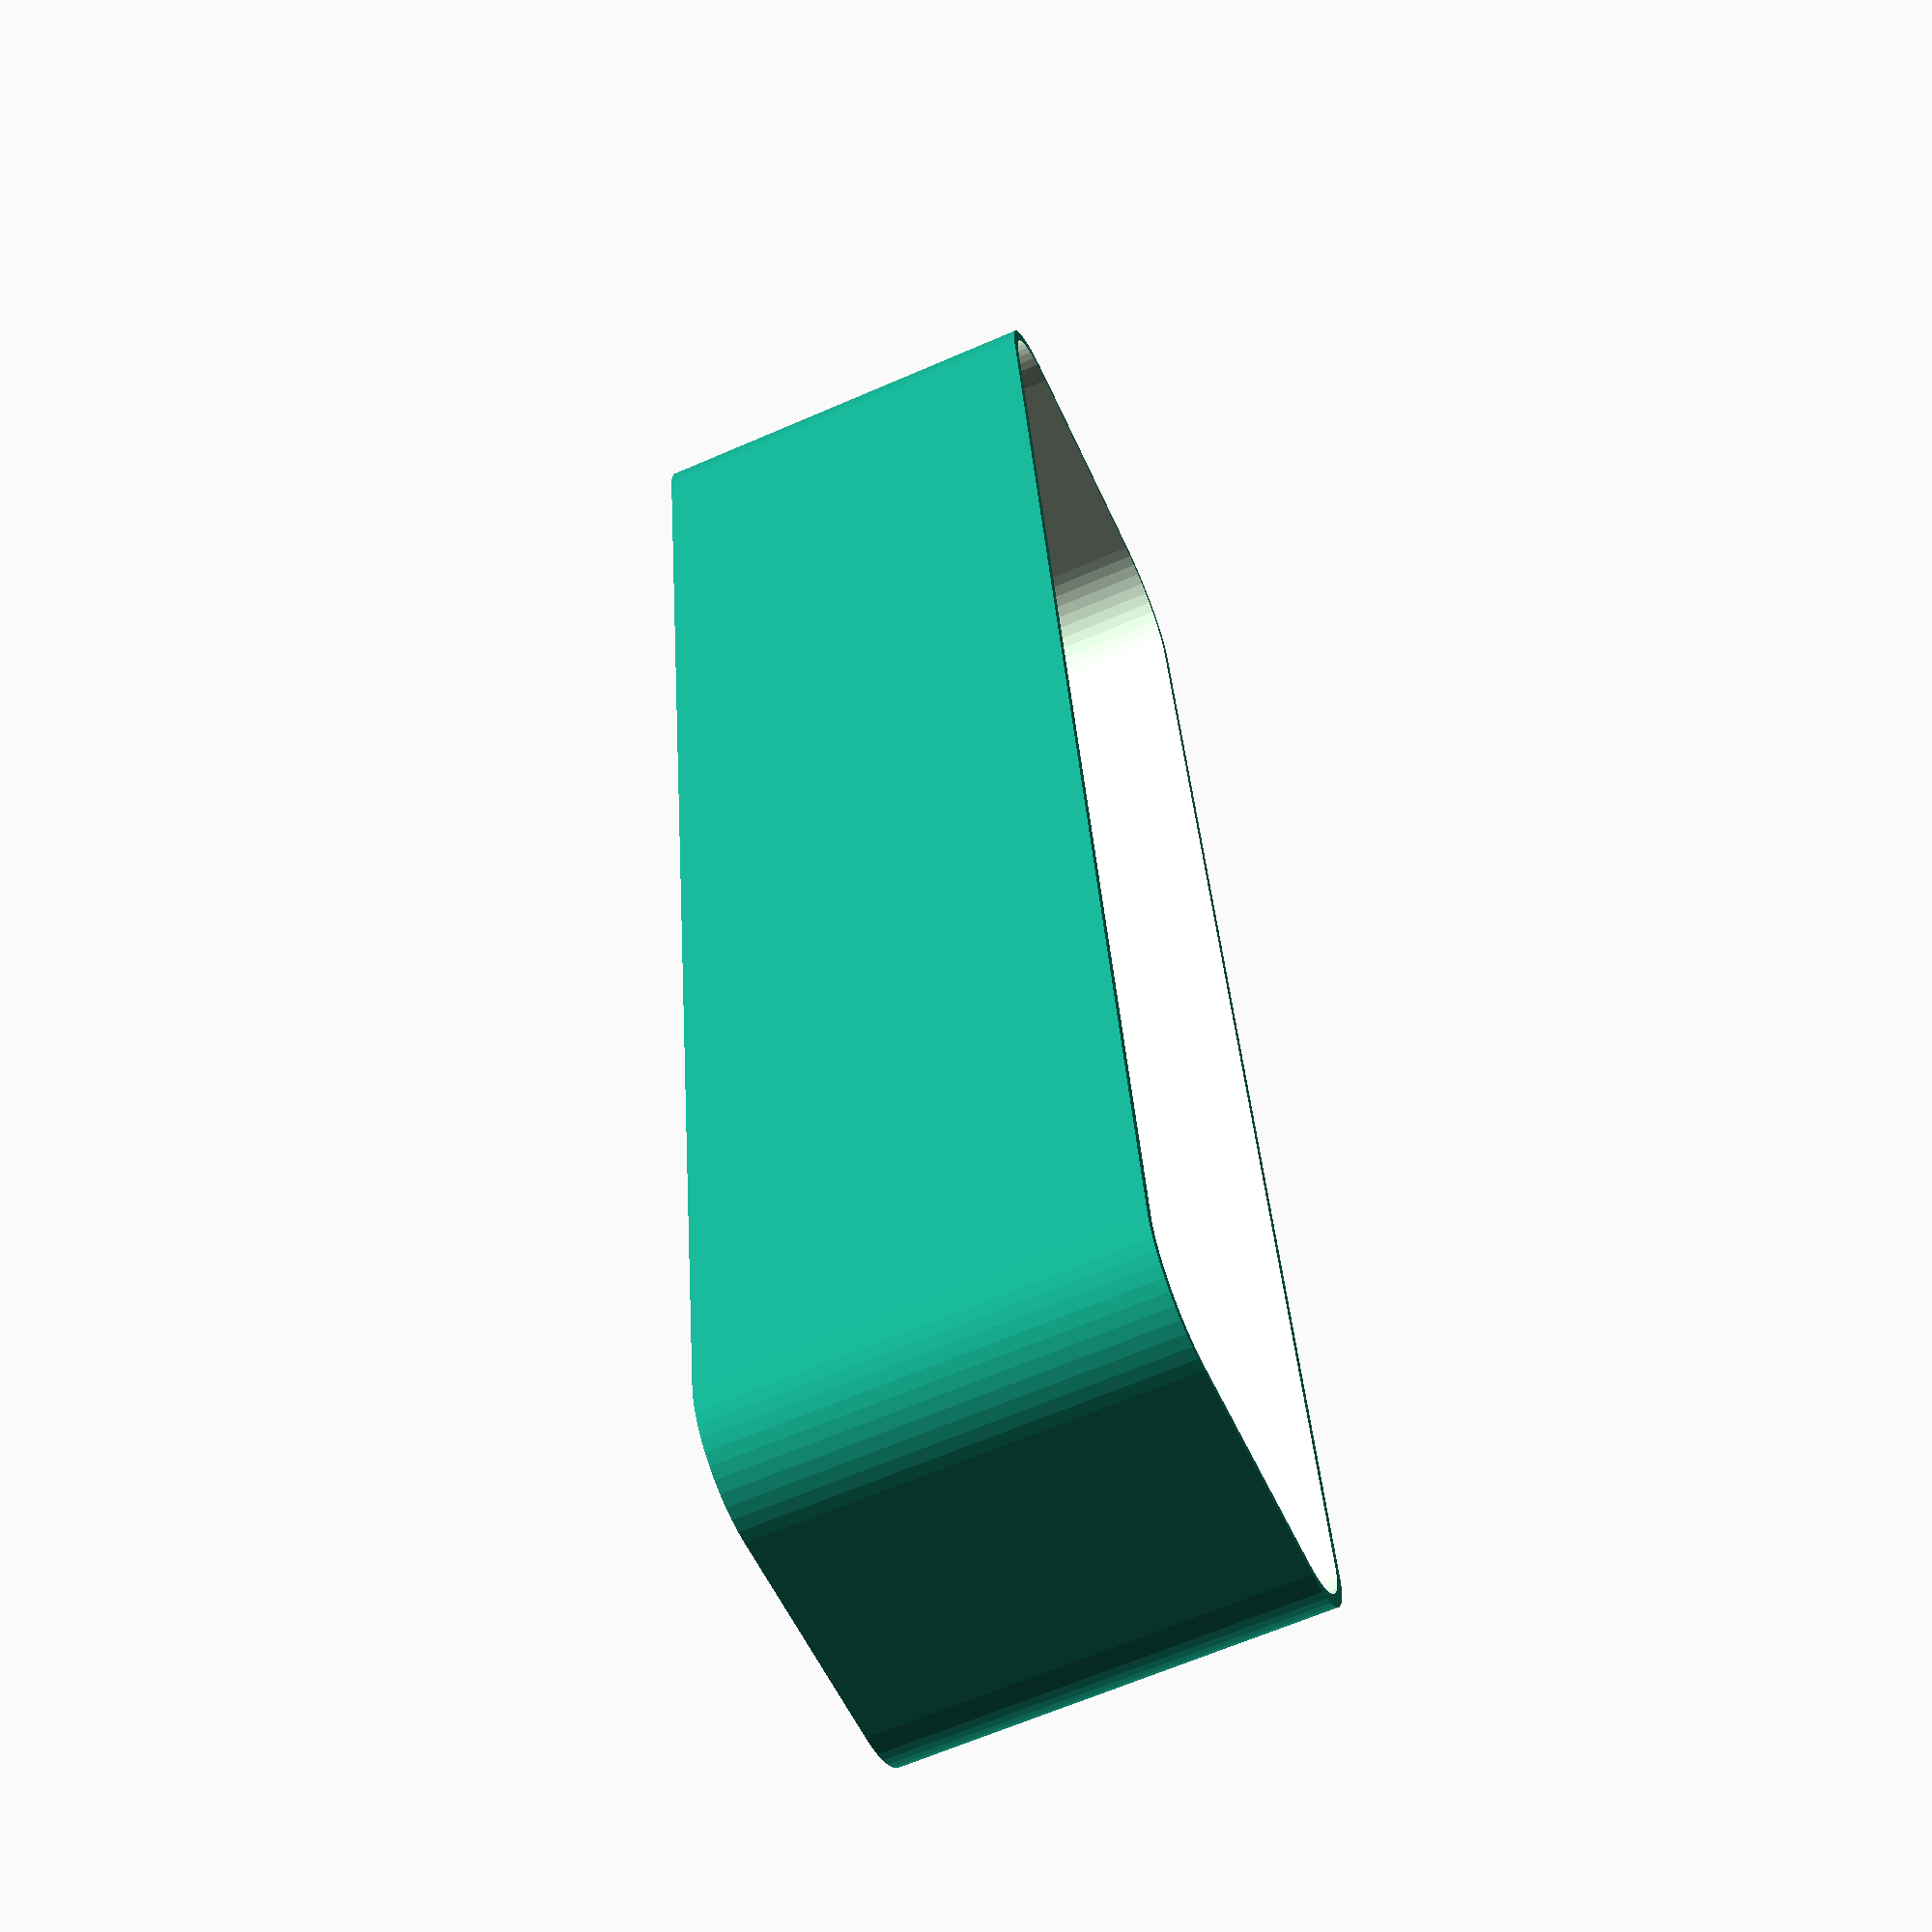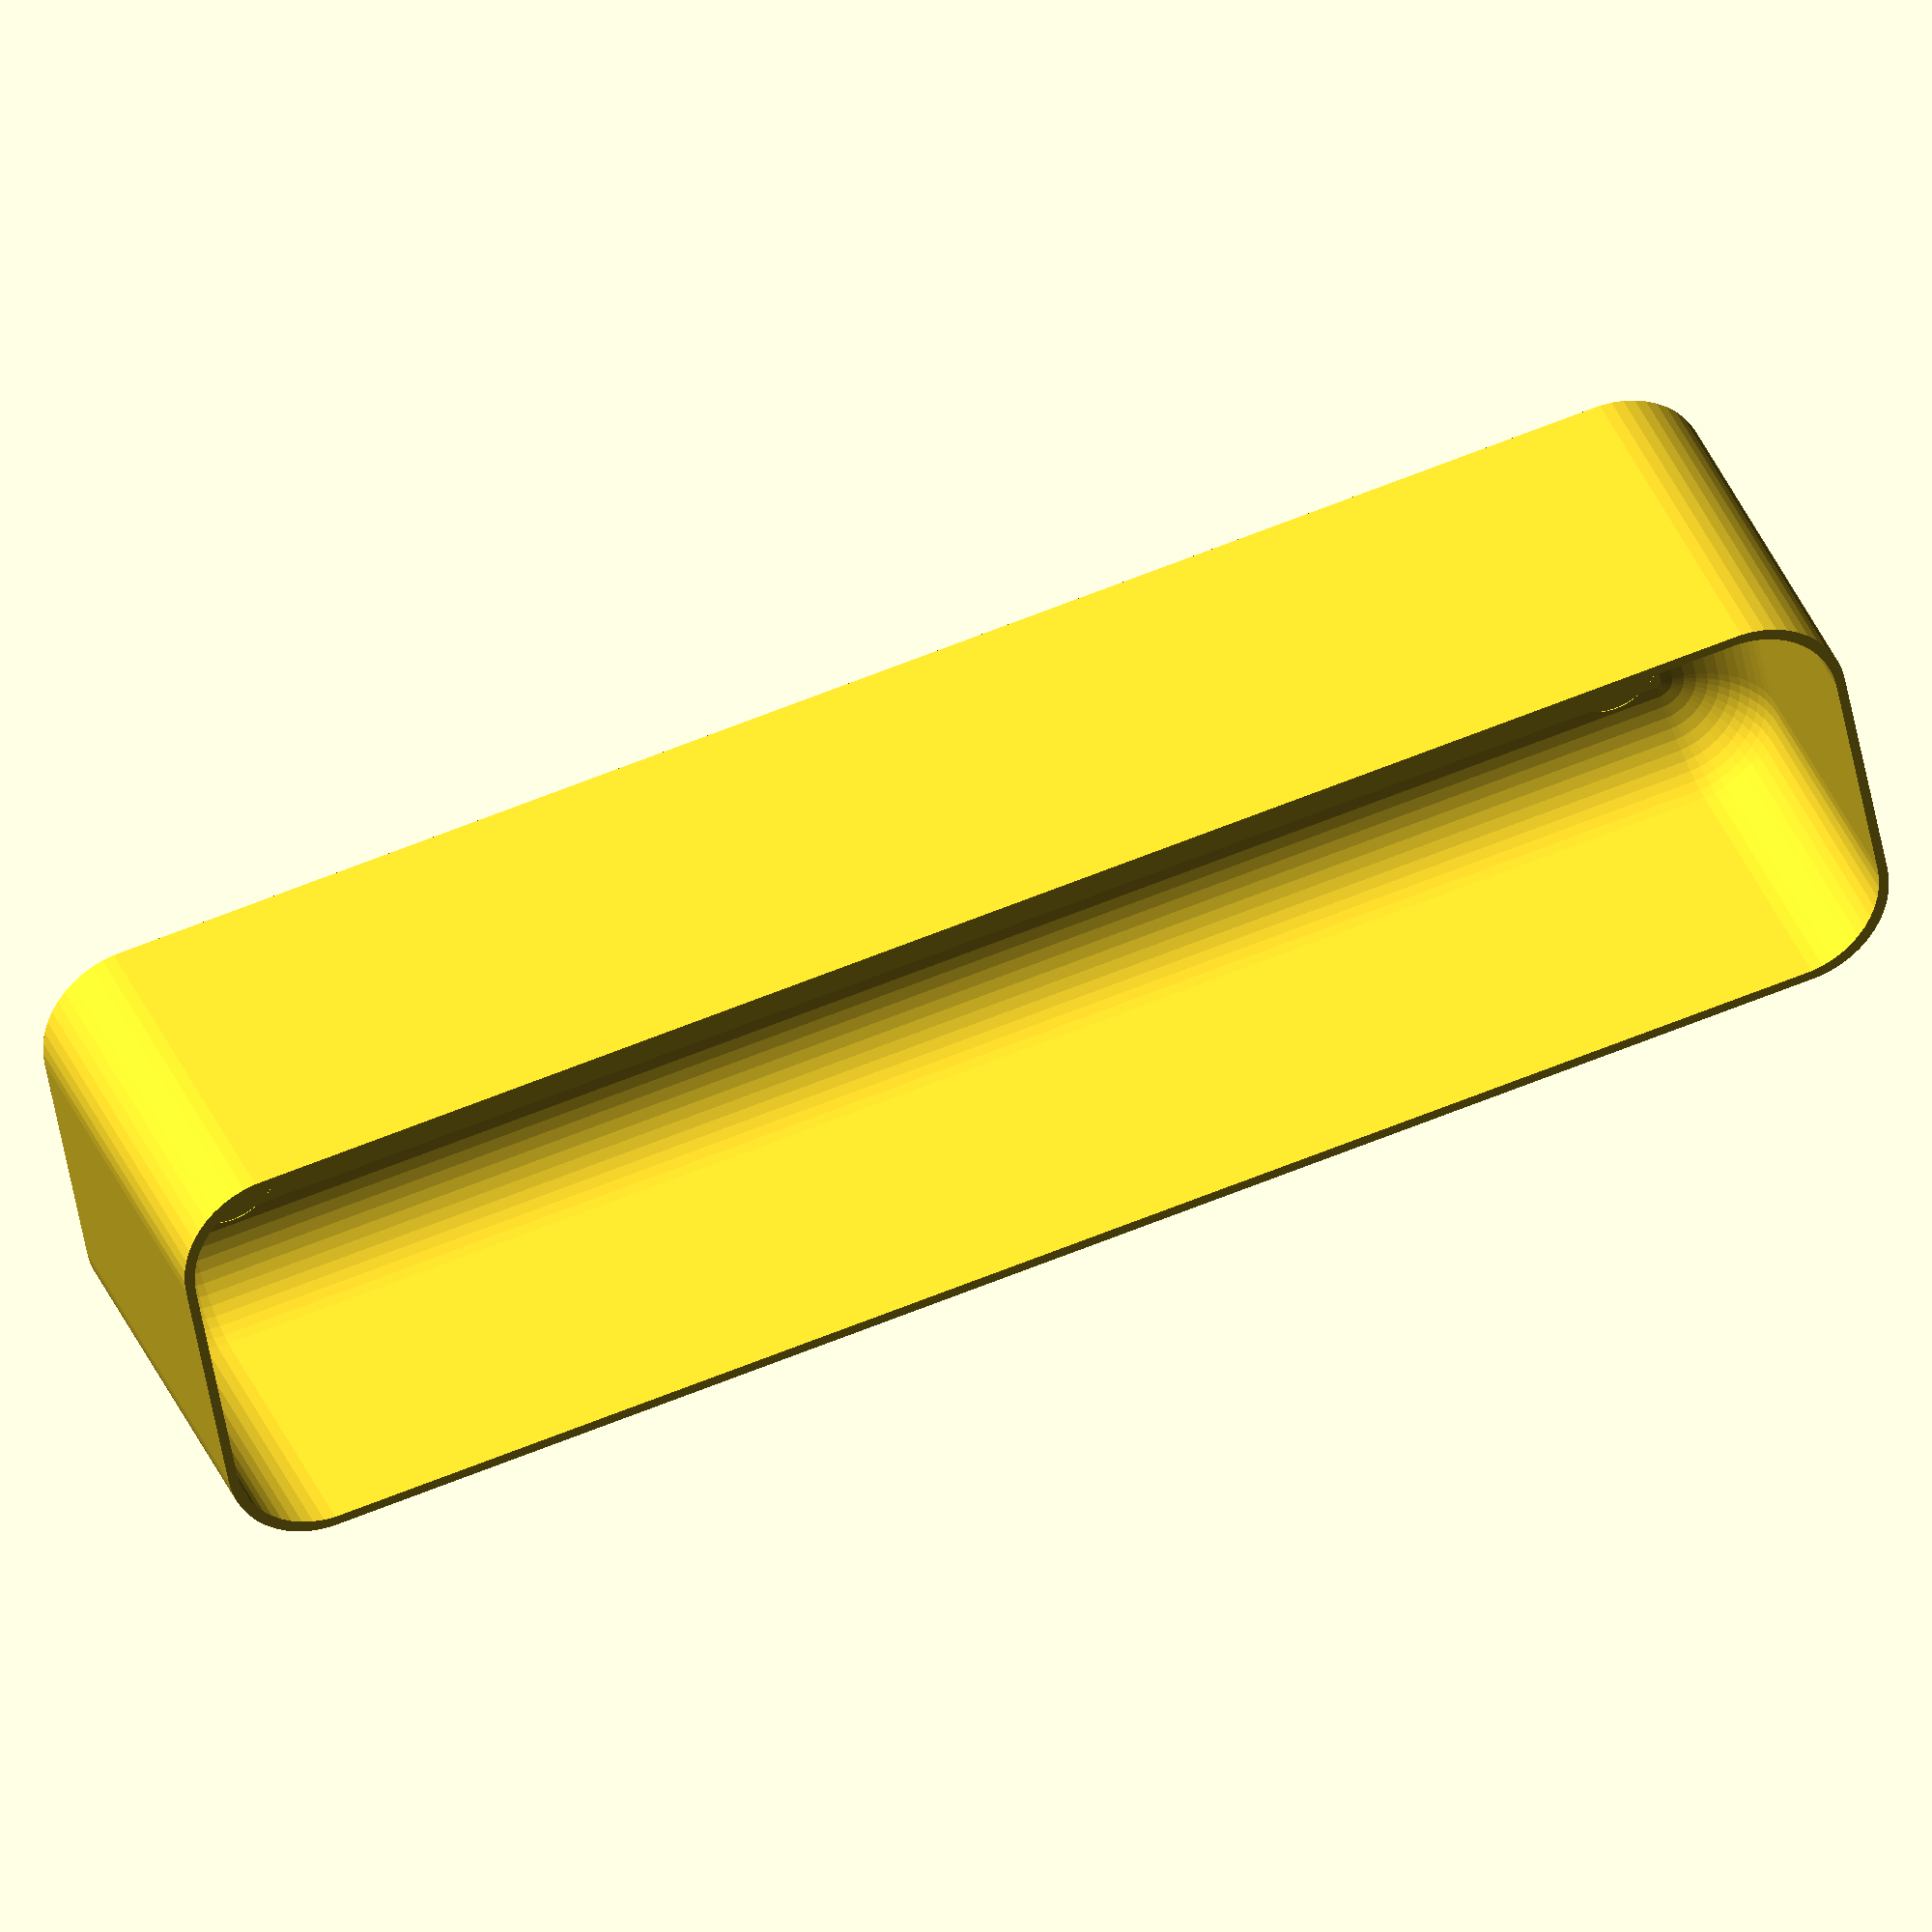
<openscad>
$fn = 50;


difference() {
	union() {
		hull() {
			translate(v = [-40.0000000000, 6.2500000000, 0]) {
				cylinder(h = 21, r = 5);
			}
			translate(v = [40.0000000000, 6.2500000000, 0]) {
				cylinder(h = 21, r = 5);
			}
			translate(v = [-40.0000000000, -6.2500000000, 0]) {
				cylinder(h = 21, r = 5);
			}
			translate(v = [40.0000000000, -6.2500000000, 0]) {
				cylinder(h = 21, r = 5);
			}
		}
	}
	union() {
		translate(v = [-37.5000000000, -3.7500000000, 1]) {
			rotate(a = [0, 0, 0]) {
				difference() {
					union() {
						translate(v = [0, 0, -10.0000000000]) {
							cylinder(h = 10, r = 1.5000000000);
						}
						translate(v = [0, 0, -10.0000000000]) {
							cylinder(h = 10, r = 1.8000000000);
						}
						cylinder(h = 3, r = 2.9000000000);
						translate(v = [0, 0, -10.0000000000]) {
							cylinder(h = 10, r = 1.5000000000);
						}
					}
					union();
				}
			}
		}
		translate(v = [37.5000000000, -3.7500000000, 1]) {
			rotate(a = [0, 0, 0]) {
				difference() {
					union() {
						translate(v = [0, 0, -10.0000000000]) {
							cylinder(h = 10, r = 1.5000000000);
						}
						translate(v = [0, 0, -10.0000000000]) {
							cylinder(h = 10, r = 1.8000000000);
						}
						cylinder(h = 3, r = 2.9000000000);
						translate(v = [0, 0, -10.0000000000]) {
							cylinder(h = 10, r = 1.5000000000);
						}
					}
					union();
				}
			}
		}
		translate(v = [-37.5000000000, 3.7500000000, 1]) {
			rotate(a = [0, 0, 0]) {
				difference() {
					union() {
						translate(v = [0, 0, -10.0000000000]) {
							cylinder(h = 10, r = 1.5000000000);
						}
						translate(v = [0, 0, -10.0000000000]) {
							cylinder(h = 10, r = 1.8000000000);
						}
						cylinder(h = 3, r = 2.9000000000);
						translate(v = [0, 0, -10.0000000000]) {
							cylinder(h = 10, r = 1.5000000000);
						}
					}
					union();
				}
			}
		}
		translate(v = [37.5000000000, 3.7500000000, 1]) {
			rotate(a = [0, 0, 0]) {
				difference() {
					union() {
						translate(v = [0, 0, -10.0000000000]) {
							cylinder(h = 10, r = 1.5000000000);
						}
						translate(v = [0, 0, -10.0000000000]) {
							cylinder(h = 10, r = 1.8000000000);
						}
						cylinder(h = 3, r = 2.9000000000);
						translate(v = [0, 0, -10.0000000000]) {
							cylinder(h = 10, r = 1.5000000000);
						}
					}
					union();
				}
			}
		}
		translate(v = [0, 0, 1]) {
			hull() {
				union() {
					translate(v = [-39.7500000000, 6.0000000000, 4.7500000000]) {
						cylinder(h = 31.5000000000, r = 4.7500000000);
					}
					translate(v = [-39.7500000000, 6.0000000000, 4.7500000000]) {
						sphere(r = 4.7500000000);
					}
					translate(v = [-39.7500000000, 6.0000000000, 36.2500000000]) {
						sphere(r = 4.7500000000);
					}
				}
				union() {
					translate(v = [39.7500000000, 6.0000000000, 4.7500000000]) {
						cylinder(h = 31.5000000000, r = 4.7500000000);
					}
					translate(v = [39.7500000000, 6.0000000000, 4.7500000000]) {
						sphere(r = 4.7500000000);
					}
					translate(v = [39.7500000000, 6.0000000000, 36.2500000000]) {
						sphere(r = 4.7500000000);
					}
				}
				union() {
					translate(v = [-39.7500000000, -6.0000000000, 4.7500000000]) {
						cylinder(h = 31.5000000000, r = 4.7500000000);
					}
					translate(v = [-39.7500000000, -6.0000000000, 4.7500000000]) {
						sphere(r = 4.7500000000);
					}
					translate(v = [-39.7500000000, -6.0000000000, 36.2500000000]) {
						sphere(r = 4.7500000000);
					}
				}
				union() {
					translate(v = [39.7500000000, -6.0000000000, 4.7500000000]) {
						cylinder(h = 31.5000000000, r = 4.7500000000);
					}
					translate(v = [39.7500000000, -6.0000000000, 4.7500000000]) {
						sphere(r = 4.7500000000);
					}
					translate(v = [39.7500000000, -6.0000000000, 36.2500000000]) {
						sphere(r = 4.7500000000);
					}
				}
			}
		}
	}
}
</openscad>
<views>
elev=63.8 azim=81.3 roll=293.8 proj=p view=solid
elev=144.4 azim=349.5 roll=199.8 proj=o view=solid
</views>
